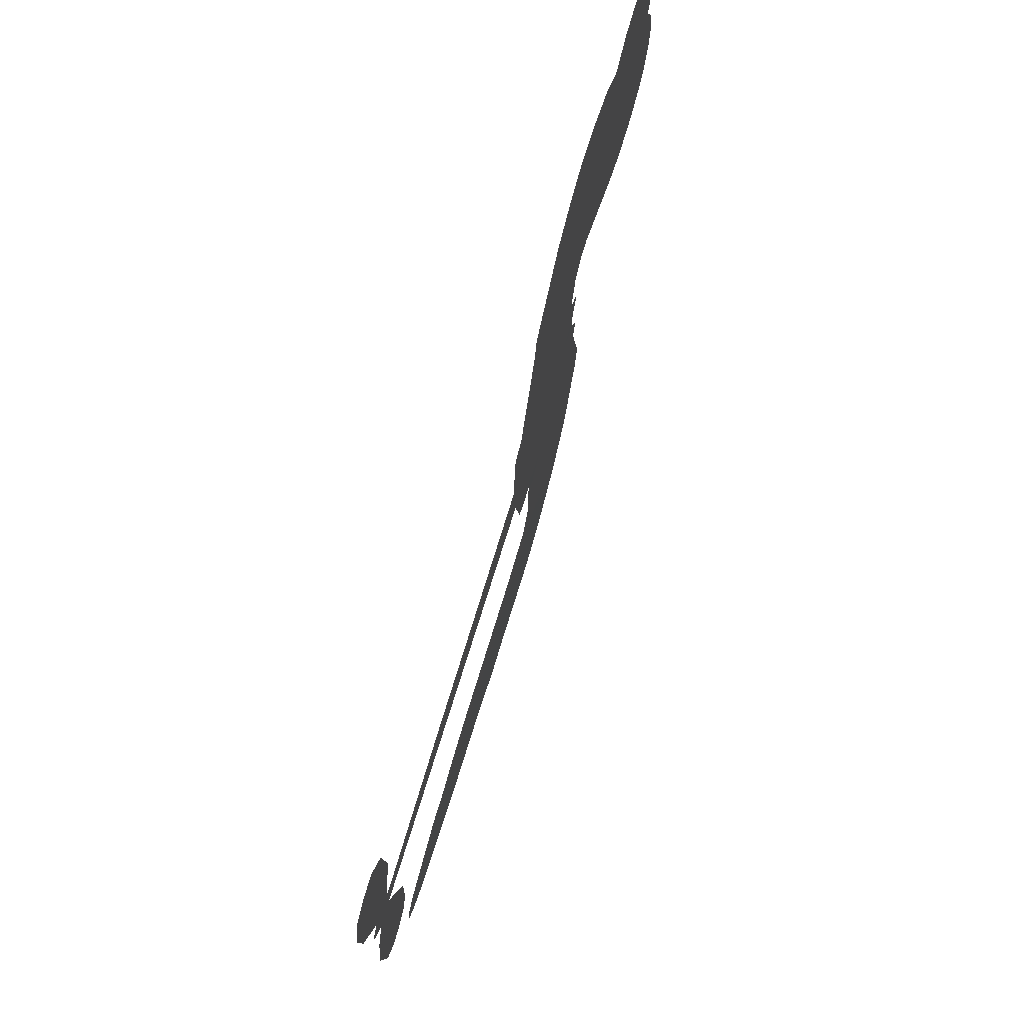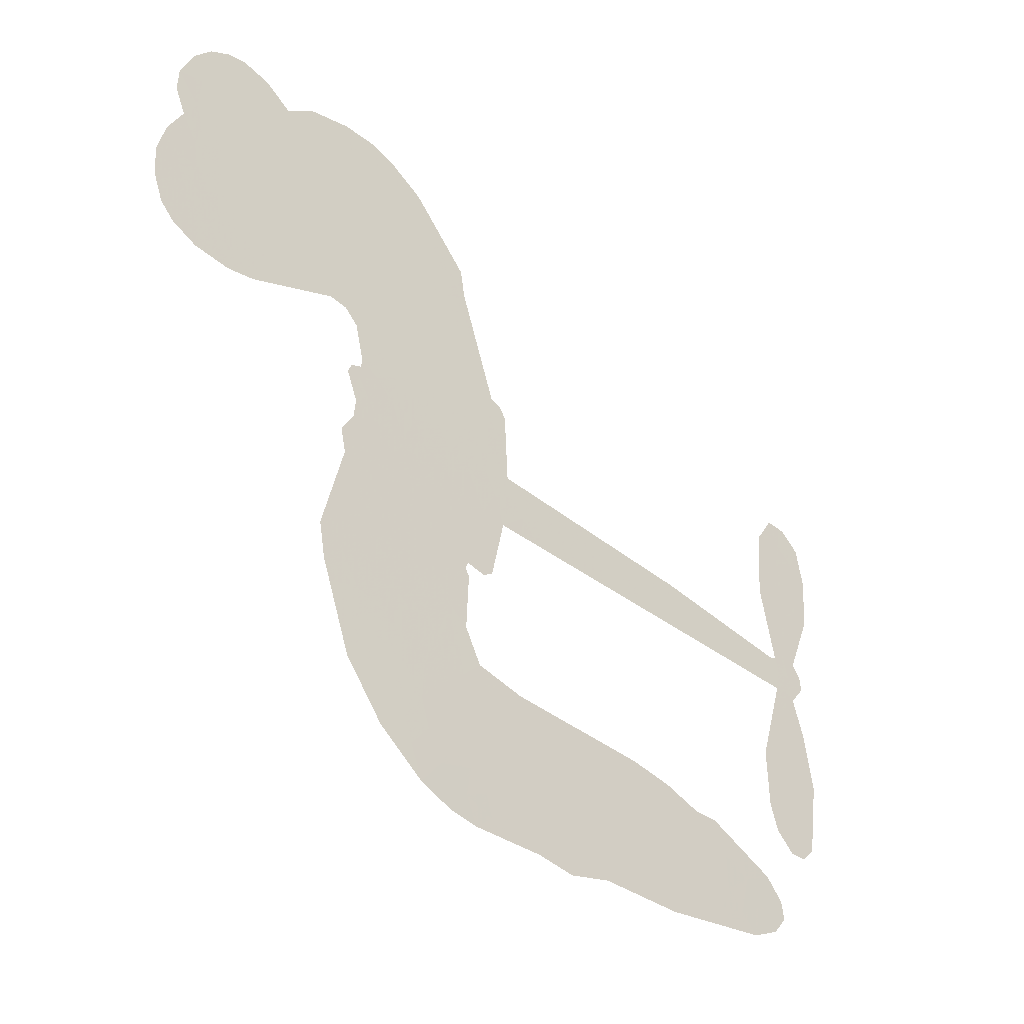
<metadata>
{"format":"obj","ext":"obj","renderer":"f3d","projection":"perspective","resolution":1024,"background":"white","views":[{"elev":72.6,"azim":107.1,"up":"+Y"},{"elev":-38.4,"azim":-44.0,"up":"+Y"}]}
</metadata>
<code>
v 2291 912.9 0.2257
v 2303 961.6 0.2142
v 2326 1006 0.1893
v 2309 1043 0.1564
v 2311 1079 0.1258
v 2332 1127 0
v 2357 1156 0.102
v 2386 1173 0.135
v 2414 1178 0.1547
v 2454 1170 0.1819
v 2495 1142 0.2241
v 2538 1174 0.2597
v 2599 1190 0.2811
v 2650 1190 0.2947
v 2690 1177 0.3046
v 2741 1147 0.3194
v 2828 1053 0.357
v 2835 1011 0.3705
v 2890 846.6 0.4716
v 2907 839.4 0.486
v 2917 824.6 0.5
v 2922 718.4 0.5272
v 3252 704.5 0.6118
v 3476 681.6 0.6795
v 3484 686.6 0.6864
v 3460 801.6 0.7179
v 3470 910.6 0.7338
v 3498 954.2 0.7382
v 3530 953.1 0.741
v 3560 927.6 0.75
v 3571 865.6 0.73
v 3563 784.6 0.7164
v 3526 692.6 0.6913
v 3539 673.6 0.6867
v 3541 653.6 0.6845
v 3518 623.6 0.6806
v 3536 566.6 0.6797
v 3549 482.6 0.6797
v 3532 370.6 0.6797
v 3510 348.8 0.6797
v 3486 347.8 0.6797
v 3458 374.6 0.6797
v 3445 412.6 0.6797
v 3443 499.6 0.6797
v 3483 630.5 0.6784
v 2914 631.2 0.5463
v 2894 537.6 0.5748
v 2878 527.8 0.5774
v 2850 533.4 0.5876
v 2846 522.6 0.6008
v 2852 511.6 0.6103
v 2848 427.6 0.669
v 2873 379.9 0.7013
v 2946 365.6 0.6935
v 3161 360.4 0.5832
v 3226 351.2 0.546
v 3282 333.7 0.5055
v 3320 334.5 0.4795
v 3426 287.2 0.3786
v 3452 257.6 0.324
v 3456 231.6 0.25
v 3434 204.9 0.3476
v 3392 183.9 0.4048
v 3229 157.7 0.5381
v 3101 154.4 0.6229
v 3037 136.6 0.662
v 2978 142.9 0.6969
v 2870 138.7 0.7854
v 2827 144.9 0.8353
v 2778 164.1 1
v 2710 215.6 0.7852
v 2653 289.6 0.7241
v 2608 414.6 0.6592
v 2598 465.6 0.64
v 2631 597.6 0.5732
v 2623 633.6 0.5548
v 2642 663.6 0.5366
v 2645 693.6 0.5138
v 2628 736.6 0.488
v 2634 750.5 0.4836
v 2650 756.7 0.475
v 2652 769.6 0.4601
v 2639 824.6 0.3966
v 2618 844.7 0.3579
v 2591 847.4 0.3262
v 2462 792.8 0.2586
v 2421 784.6 0.2511
v 2367 788.9 0.2439
v 2329 806.9 0.2394
v 2309 828.6 0.2368
v 2294 868.6 0.2319
v 3199 630.8 0.5994
v 3489 670.3 0.682
v 2674 759 0.4707
v 2829 536.2 0.5938
v 2850 469.6 0.6381
v 2649 736.1 0.4874
v 2887 816 0.4858
v 2904 584.4 0.5622
v 3341 630.7 0.6359
v 3506 684.3 0.688
v 3412 630.6 0.6569
v 3448 630.5 0.6682
v 2637 715.1 0.4976
v 2843 559.4 0.5788
v 3472 744.1 0.7066
v 3514 657.8 0.6836
v 3499 719.5 0.6984
v 3419 239.3 0.3594
v 3497 383.9 0.6797
v 2682 802.5 0.4356
v 2829 506 0.6142
v 2664 713.3 0.5014
v 2357 854.4 0.2382
v 2410 1126 0.1552
v 2610 893.9 0.3324
v 2920 771.5 0.5019
v 2872 555.9 0.574
v 3364 693.1 0.6416
v 3420 687.3 0.6585
v 2795 572.5 0.5787
v 2835 836.7 0.4567
v 2686 673.9 0.5268
v 2664 871.3 0.378
v 2862 599.4 0.5604
v 3464 654.9 0.6737
v 2776 520.3 0.6088
v 3433 658.3 0.6633
v 3400 661.4 0.6528
v 2671 624.9 0.5563
v 3303 266.7 0.4835
v 3463 565 0.6798
v 3513 914.1 0.7367
v 3544 738.6 0.7065
v 3541 426.6 0.6797
v 2374 1058 0.1614
v 3377 630.6 0.6462
v 3302 303.1 0.4878
v 3494 591.5 0.6796
v 3238 283.7 0.5314
v 3373 310.8 0.436
v 3340 285.6 0.4558
v 2647 1113 0.2996
v 2860 218.1 0.7746
v 2333 893.4 0.2303
v 2429 855.4 0.2508
v 2371 1119 0.111
v 2755 766.5 0.4757
v 2783 451.3 0.6496
v 3465 856.1 0.7265
v 3510 757.8 0.709
v 2345 1036 0.1686
v 2390 986.2 0.2103
v 2379 1022 0.189
v 2448 1022 0.2197
v 2413 1046 0.1922
v 3311 170.8 0.4788
v 3381 265.5 0.4135
v 2660 1151 0.2993
v 2757 1020 0.3529
v 2854 176.9 0.8021
v 2436 818.9 0.2536
v 2527 820.1 0.2803
v 2393 829.4 0.2454
v 2713 774.2 0.4638
v 2820 449.8 0.6517
v 2799 393.3 0.6851
v 2415 1011 0.2092
v 2445 954.2 0.2398
v 2465 1085 0.2106
v 2405 1086 0.1665
v 2613 1145 0.2852
v 2699 1117 0.3145
v 2797 1026 0.3597
v 2924 140.8 0.7377
v 2810 204.2 0.8371
v 2709 727.6 0.4939
v 2748 844.2 0.4282
v 2446 1056 0.2071
v 2497 1042 0.2406
v 2785 1100 0.3381
v 2675 837.3 0.4059
v 2887 193.1 0.7629
v 2921 251.7 0.7213
v 2721 814.1 0.4387
v 2771 1060 0.3449
v 2863 928.6 0.4135
v 2705 855.2 0.4069
v 2739 1093 0.329
v 2713 935.7 0.3697
v 2788 951.6 0.3864
v 2698 896.6 0.3811
v 2803 987.6 0.3747
v 2752 898 0.4007
v 2652 937 0.3427
v 2849 969.6 0.3907
v 2665 905.3 0.3617
v 2825 938.7 0.4009
v 2794 908.6 0.408
v 2834 897.9 0.4239
v 2804 867.1 0.4322
v 2877 887.6 0.4395
v 2790 822.2 0.4521
v 2849 867.4 0.4445
v 2633 872.7 0.3566
v 2798 541.6 0.5947
v 2766 553.6 0.5908
v 2747 614.7 0.5591
v 2712 519.4 0.6117
v 3545 892.7 0.7369
v 3507 870.8 0.7299
v 3500 825.4 0.722
v 2392 903.8 0.2361
v 2392 866.6 0.2418
v 2838 740.7 0.5029
v 2348 965.6 0.211
v 2542 893.5 0.2908
v 2837 391.3 0.6893
v 2815 324.9 0.7251
v 2845 351.8 0.7096
v 2810 359.9 0.705
v 2745 356.6 0.7037
v 2779 338.3 0.7171
v 2871 292.4 0.7315
v 2730 288.2 0.7473
v 2848 317.8 0.7248
v 2820 270.2 0.7615
v 2893 335.5 0.71
v 2747 320.2 0.7274
v 2630 352.1 0.6901
v 2776 283.8 0.7569
v 2455 1127 0.1933
v 2435 1100 0.1846
v 2575 1159 0.2717
v 2540 1128 0.2538
v 2581 1116 0.2745
v 2546 1071 0.2617
v 2716 1162 0.3118
v 2690 1147 0.3078
v 2810 171.9 0.8842
v 2760 211.2 0.8518
v 2490 986.9 0.2505
v 2763 1124 0.3281
v 2679 1040 0.3236
v 2712 639.5 0.5464
v 2705 593.4 0.5721
v 2770 685.6 0.5222
v 2728 678.9 0.5242
v 2754 651.6 0.5395
v 2797 623.8 0.5533
v 2674 452.8 0.6463
v 3494 790.1 0.7155
v 3530 802.7 0.7185
v 3567 825.1 0.7232
v 3537 848.6 0.7269
v 2365 886.3 0.2347
v 2359 926.4 0.2253
v 2396 945.1 0.2266
v 2884 743.1 0.5093
v 2825 788.3 0.4783
v 2357 997.3 0.1974
v 2576 880.3 0.3121
v 2576 929.2 0.3038
v 2559 833.8 0.2987
v 2481 846.9 0.2655
v 2530 857.8 0.2851
v 2497 889 0.2703
v 2515 939.4 0.2714
v 2828 235.3 0.7878
v 2860 256 0.7543
v 2788 244.4 0.7952
v 2747 250.5 0.7847
v 2915 296.3 0.7124
v 3054 363 0.6428
v 2931 330.9 0.7002
v 2958 298.2 0.6932
v 3000 364.3 0.6703
v 2965 255.1 0.6962
v 2946 218.3 0.7136
v 3034 288.9 0.6548
v 2969 334.8 0.6848
v 2911 218.5 0.7373
v 2964 181.3 0.7058
v 2994 282.2 0.6767
v 3010 323.3 0.666
v 3012 177.6 0.6752
v 3048 324.8 0.6458
v 3023 233.2 0.6647
v 3105 281.2 0.6146
v 2985 221.2 0.6883
v 3108 361.7 0.6131
v 3070 295 0.6342
v 3058 255.2 0.6426
v 3101 321.7 0.6166
v 3068 199.8 0.6397
v 3154 306.1 0.5857
v 2910 372.8 0.7027
v 2506 1100 0.2353
v 2479 1016 0.2374
v 2458 990.9 0.2343
v 2511 1012 0.2548
v 2531 1040 0.2592
v 2529 976.6 0.2708
v 2593 1029 0.2913
v 2547 1008 0.2734
v 2572 972.2 0.2928
v 2612 954.1 0.3173
v 2623 923.6 0.3315
v 2652 992.1 0.3253
v 2605 992.1 0.3044
v 2701 1076 0.3226
v 2661 1075 0.3098
v 2720 1039 0.337
v 2613 1079 0.291
v 2636 1040 0.3071
v 2699 996.8 0.3424
v 2739 578.8 0.5786
v 2709 556.5 0.5919
v 2615 531.6 0.6113
v 2667 570.4 0.5866
v 2623 564.6 0.5936
v 2648 540.7 0.6036
v 2644 491.7 0.628
v 2776 599.1 0.5663
v 2824 596.8 0.5645
v 2840 640 0.5454
v 2634 445.6 0.6483
v 2702 336.2 0.7103
v 2322 930.9 0.2217
v 2884 779.6 0.4951
v 2788 784.6 0.472
v 2757 804.8 0.4535
v 2792 738.5 0.4968
v 2854 808 0.4769
v 2495 806.4 0.2675
v 2544 925.6 0.2876
v 2481 952.2 0.2543
v 2461 913.5 0.2533
v 2425 921.9 0.2406
v 3047 171 0.6543
v 3101 234.1 0.6182
v 2515 1069 0.2449
v 2579 1082 0.2761
v 2678 964.9 0.3446
v 2683 491.4 0.6271
v 2729 459.7 0.6437
v 2607 498.6 0.6271
v 2877 633.6 0.5475
v 2899 676.6 0.5353
v 2806 664.5 0.5342
v 2850 689.1 0.5264
v 2853 770.1 0.4925
v 2752 724 0.4999
v 2459 876.6 0.2572
v 3108 194.3 0.6153
v 3165 156.1 0.5793
v 3172 227.2 0.5739
v 3133 155.2 0.6006
v 3148 192.5 0.5895
v 3190 189.7 0.5625
v 3136 226.1 0.5968
v 3153 264.3 0.5858
v 3226 230.6 0.538
v 3193 284.2 0.561
v 3216 314.7 0.5482
v 3251 316.6 0.525
v 3194 355.8 0.5649
v 3057 631 0.5668
v 3087 711.5 0.5732
v 2881 707.5 0.5228
v 2813 704.2 0.5162
v 3226 194.1 0.5385
v 3277 212.7 0.5021
v 3270 164.3 0.5102
v 3341 236.2 0.4493
v 3183 323.6 0.569
v 2985 631.1 0.5522
v 3307 231.7 0.4787
v 3352 177.4 0.4437
v 3328 203.6 0.4618
v 3367 210.3 0.4252
v 3005 715 0.5547
v 2929 687.1 0.5374
v 2964 716.7 0.5441
v 3491 433.7 0.6797
v 3520 458.4 0.6797
v 3500 512.8 0.6797
v 3444 456.1 0.6797
v 3482 473.9 0.6797
v 2348 1087 0.1157
v 2796 487.6 0.6274
v 2757 486.4 0.6288
v 2752 937 0.3826
v 2757 978.2 0.3671
v 2770 869.6 0.4213
v 2681 252.6 0.7518
v 2691 289.9 0.7348
v 3134 336.6 0.5978
v 2663 397.6 0.6725
v 2707 382.3 0.685
v 2751 406.2 0.6748
v 2696 420 0.6639
v 2780 419.3 0.6685
v 2727 427.6 0.6614
v 3197 250 0.5572
v 3264 251.9 0.5116
v 3272 285.5 0.5075
v 2983 675.9 0.5506
v 2950 631.2 0.5468
v 3021 655.9 0.5592
v 3046 713.2 0.564
v 3128 630.9 0.5828
v 3060 673.2 0.5674
v 3092 631 0.5747
v 3170 708 0.5922
v 3110 672.4 0.5786
v 3154 666.7 0.5888
v 3129 709.7 0.5826
v 3163 630.9 0.591
v 3543 524.6 0.6797
v 3500 551.8 0.6797
v 3453 532.3 0.6797
v 2722 970 0.3594
v 2619 383.3 0.6737
v 2669 358.3 0.6931
v 2641 320.8 0.7075
v 2674 318.5 0.7149
v 2952 663.9 0.545
v 3308 698.8 0.6259
v 3334 669 0.6334
v 3270 630.8 0.6169
v 3305 630.7 0.6262
v 3288 665.6 0.6213
v 3247 664.3 0.6111
v 3211 706.3 0.6019
v 3194 670.4 0.5981
v 2928 186.9 0.7309
v 2896 160.4 0.7601
f 112 206 391
f 186 160 174
f 75 130 76
f 203 122 201
f 105 121 206
f 45 107 93
f 51 50 112
f 123 78 77
f 89 88 114
f 125 118 99
f 1 91 145
f 162 164 87
f 25 108 106
f 43 42 110
f 80 79 97
f 126 93 24
f 58 138 142
f 179 299 180
f 128 129 102
f 105 125 325
f 52 166 167
f 143 159 172
f 240 176 70
f 142 138 131
f 176 240 161
f 223 231 219
f 59 158 109
f 95 112 50
f 117 21 98
f 113 94 97
f 97 104 113
f 104 78 113
f 349 383 22
f 166 112 391
f 105 95 49
f 74 73 327
f 51 112 96
f 82 94 111
f 107 34 101
f 52 218 53
f 323 345 322
f 203 260 122
f 90 89 114
f 167 221 218
f 145 256 257
f 91 90 114
f 298 232 170
f 98 19 334
f 282 183 437
f 77 76 130
f 4 3 152
f 152 5 4
f 56 365 366
f 45 126 103
f 115 9 8
f 8 7 147
f 45 139 36
f 106 151 252
f 147 7 6
f 381 158 375
f 114 145 91
f 246 208 245
f 136 154 156
f 10 9 115
f 19 122 334
f 205 83 124
f 17 174 18
f 84 205 116
f 165 111 94
f 182 83 111
f 162 146 164
f 239 15 159
f 206 207 127
f 129 137 102
f 236 234 235
f 350 250 326
f 172 159 14
f 180 302 342
f 126 45 93
f 322 318 320
f 239 238 15
f 211 150 212
f 5 152 390
f 136 152 154
f 25 93 101
f 31 30 210
f 107 45 36
f 124 192 197
f 161 183 144
f 119 430 137
f 120 119 129
f 296 364 376
f 359 361 355
f 287 274 285
f 363 373 406
f 276 285 281
f 50 49 95
f 53 218 220
f 275 54 297
f 49 48 118
f 126 128 103
f 274 287 294
f 58 57 138
f 78 123 113
f 407 406 131
f 118 105 49
f 375 158 142
f 68 161 69
f 61 109 62
f 421 139 132
f 109 60 59
f 166 52 96
f 423 394 160
f 60 109 61
f 348 349 351
f 85 84 116
f 141 58 142
f 162 87 86
f 43 110 385
f 134 32 151
f 386 385 135
f 110 42 41
f 110 135 385
f 102 103 128
f 57 366 407
f 40 110 41
f 40 39 110
f 421 387 420
f 119 137 129
f 141 158 59
f 37 36 139
f 105 206 95
f 47 118 48
f 94 81 97
f 95 206 112
f 430 433 432
f 432 100 430
f 413 416 369
f 82 81 94
f 177 165 94
f 98 20 19
f 98 21 20
f 97 79 104
f 63 62 109
f 108 151 106
f 117 330 259
f 210 133 211
f 93 107 101
f 83 82 111
f 259 22 117
f 348 99 46
f 47 99 118
f 24 93 25
f 132 139 45
f 35 34 107
f 126 24 128
f 101 34 33
f 118 125 105
f 130 123 77
f 115 8 147
f 128 24 120
f 108 101 33
f 27 133 28
f 108 33 134
f 255 253 254
f 185 111 165
f 28 133 29
f 133 30 29
f 129 128 120
f 110 39 135
f 159 15 14
f 145 114 256
f 193 160 394
f 101 108 25
f 389 388 385
f 36 35 107
f 168 154 153
f 81 80 97
f 372 373 363
f 151 108 134
f 214 114 164
f 145 257 329
f 163 265 335
f 179 233 171
f 390 6 5
f 147 390 171
f 113 123 177
f 177 123 248
f 209 346 392
f 397 396 225
f 261 154 152
f 27 150 211
f 253 252 151
f 152 136 390
f 3 2 216
f 168 169 300
f 261 152 3
f 168 156 154
f 261 153 154
f 234 236 172
f 179 156 155
f 147 171 115
f 64 374 372
f 375 380 381
f 141 142 158
f 142 131 375
f 172 14 13
f 143 173 239
f 308 205 197
f 196 198 187
f 283 175 67
f 161 144 176
f 264 266 163
f 214 146 213
f 85 262 264
f 262 85 116
f 114 88 164
f 87 164 88
f 177 94 113
f 332 148 331
f 112 166 96
f 166 149 403
f 346 209 345
f 223 219 221
f 169 168 153
f 155 156 168
f 265 162 86
f 162 265 146
f 179 180 170
f 11 10 232
f 136 156 171
f 171 156 179
f 12 234 13
f 172 13 234
f 173 311 189
f 189 311 313
f 16 173 189
f 200 198 199
f 288 280 284
f 183 282 144
f 270 184 224
f 70 176 241
f 245 248 123
f 148 165 177
f 188 194 192
f 188 182 185
f 179 155 299
f 179 170 233
f 299 300 242
f 301 302 180
f 188 192 124
f 17 181 186
f 83 182 124
f 438 161 68
f 437 283 279
f 288 290 286
f 220 226 228
f 332 165 148
f 188 185 178
f 17 186 174
f 189 186 181
f 174 193 18
f 185 182 111
f 202 187 200
f 182 188 124
f 16 189 243
f 311 173 312
f 189 313 186
f 194 190 192
f 18 193 196
f 194 188 178
f 190 195 197
f 160 193 174
f 198 196 193
f 122 204 201
f 393 194 199
f 160 313 316
f 304 314 343
f 190 197 192
f 198 193 191
f 197 195 308
f 199 191 393
f 198 191 199
f 395 194 178
f 198 200 187
f 201 200 199
f 204 19 202
f 395 199 194
f 201 395 203
f 332 178 185
f 204 202 200
f 260 331 333
f 201 204 200
f 19 204 122
f 83 205 84
f 197 205 124
f 207 206 121
f 206 127 391
f 324 317 207
f 130 320 246
f 250 350 249
f 123 130 245
f 127 207 209
f 207 121 324
f 30 133 210
f 133 27 211
f 150 26 212
f 210 211 255
f 252 212 26
f 253 255 212
f 146 354 339
f 258 153 216
f 146 214 164
f 256 214 213
f 353 247 333
f 348 46 349
f 2 1 329
f 216 257 258
f 307 263 308
f 354 267 338
f 52 167 218
f 221 220 218
f 221 167 223
f 269 270 227
f 219 226 220
f 53 220 228
f 167 222 223
f 219 220 221
f 402 400 404
f 328 225 229
f 222 229 223
f 269 227 271
f 226 227 224
f 224 273 228
f 397 72 396
f 71 70 241
f 227 226 219
f 226 224 228
f 223 229 231
f 144 269 176
f 273 224 184
f 297 53 228
f 399 251 327
f 231 229 225
f 400 402 399
f 426 427 425
f 71 241 272
f 219 231 227
f 10 115 232
f 233 115 171
f 170 232 233
f 115 233 232
f 11 235 12
f 234 12 235
f 11 232 298
f 236 143 172
f 235 11 298
f 235 237 343
f 299 301 180
f 237 302 304
f 143 239 159
f 173 16 238
f 173 238 239
f 70 69 240
f 161 240 69
f 176 269 271
f 271 231 272
f 338 268 337
f 262 263 217
f 314 312 143
f 189 181 243
f 316 313 244
f 246 245 130
f 249 248 245
f 319 322 321
f 318 207 317
f 250 249 208
f 215 260 333
f 249 245 208
f 248 247 353
f 250 208 324
f 247 248 249
f 325 250 324
f 325 326 250
f 230 399 424
f 400 222 401
f 106 252 26
f 253 151 32
f 255 254 31
f 212 252 253
f 210 255 31
f 253 32 254
f 212 255 211
f 214 256 114
f 257 256 213
f 257 213 258
f 216 2 329
f 339 258 213
f 169 153 258
f 330 117 98
f 326 351 350
f 331 260 203
f 259 330 352
f 3 216 261
f 153 261 216
f 263 262 116
f 266 264 262
f 310 304 305
f 301 242 303
f 265 266 267
f 266 262 217
f 267 266 217
f 265 163 266
f 268 267 217
f 268 338 267
f 263 336 217
f 268 303 337
f 270 269 144
f 227 231 271
f 270 144 282
f 227 270 224
f 272 231 225
f 176 271 241
f 272 225 396
f 241 271 272
f 184 278 276
f 228 273 275
f 276 284 285
f 285 274 277
f 273 276 275
f 284 276 278
f 184 276 273
f 54 275 281
f 175 283 437
f 276 281 275
f 279 184 282
f 278 184 279
f 437 279 282
f 290 288 284
f 376 398 296
f 277 54 281
f 282 184 270
f 438 183 161
f 66 286 67
f 67 286 283
f 279 290 278
f 284 280 285
f 285 280 287
f 277 281 285
f 340 65 295
f 278 290 284
f 292 287 280
f 294 287 292
f 340 286 66
f 341 293 295
f 292 280 293
f 358 359 355
f 279 283 290
f 286 290 283
f 293 280 288
f 291 294 398
f 294 292 289
f 295 293 288
f 289 292 293
f 294 289 296
f 294 291 274
f 340 288 286
f 293 341 289
f 361 362 341
f 365 376 364
f 342 170 180
f 275 297 228
f 237 235 298
f 300 299 155
f 301 299 242
f 168 300 155
f 337 300 169
f 242 337 303
f 342 302 237
f 305 301 303
f 311 312 244
f 336 303 268
f 307 310 306
f 301 305 302
f 305 303 306
f 303 336 306
f 304 302 305
f 307 306 263
f 305 306 310
f 308 263 116
f 307 195 309
f 308 116 205
f 195 307 308
f 309 344 316
f 309 244 315
f 307 309 310
f 315 310 309
f 312 173 143
f 313 311 244
f 314 143 236
f 315 312 314
f 244 309 316
f 186 313 160
f 343 314 236
f 315 314 304
f 315 304 310
f 244 312 315
f 344 309 195
f 393 394 423
f 208 246 317
f 318 317 246
f 75 320 130
f 207 318 209
f 323 251 345
f 320 318 246
f 320 321 322
f 322 319 323
f 320 75 321
f 318 322 209
f 347 74 323
f 327 323 74
f 317 324 208
f 325 324 121
f 105 325 121
f 326 325 125
f 348 326 125
f 350 247 249
f 230 425 399
f 323 327 251
f 427 397 328
f 73 399 327
f 145 329 1
f 216 329 257
f 334 330 98
f 215 352 260
f 332 331 203
f 331 148 333
f 178 332 203
f 332 185 165
f 353 333 148
f 371 247 350
f 122 260 334
f 334 260 352
f 336 263 306
f 265 86 335
f 268 217 336
f 300 337 242
f 337 169 338
f 169 258 339
f 265 354 146
f 146 339 213
f 169 339 338
f 65 340 66
f 288 340 295
f 65 355 295
f 341 295 355
f 237 298 342
f 170 342 298
f 235 343 236
f 304 343 237
f 195 190 344
f 423 344 190
f 346 345 251
f 322 345 209
f 399 425 400
f 391 392 149
f 99 348 125
f 323 319 347
f 413 410 368
f 259 370 22
f 215 351 370
f 326 348 351
f 371 333 247
f 370 351 349
f 371 215 333
f 259 352 215
f 334 352 330
f 148 177 353
f 248 353 177
f 267 354 265
f 339 354 338
f 360 363 357
f 289 341 362
f 357 359 360
f 358 356 359
f 364 140 365
f 360 359 356
f 355 65 358
f 361 359 357
f 356 64 360
f 364 405 140
f 361 357 362
f 355 361 341
f 357 363 405
f 289 362 296
f 360 64 372
f 374 157 373
f 296 362 364
f 362 357 405
f 366 365 140
f 398 376 55
f 366 140 407
f 56 366 57
f 417 415 418
f 365 56 367
f 428 384 383
f 22 370 349
f 215 370 259
f 350 351 371
f 215 371 351
f 373 157 380
f 363 360 372
f 378 375 131
f 373 378 406
f 372 374 373
f 381 380 379
f 365 367 376
f 55 376 367
f 377 410 408
f 46 383 349
f 406 378 131
f 373 380 378
f 63 381 379
f 380 375 378
f 157 379 380
f 63 109 381
f 158 381 109
f 408 382 384
f 22 383 384
f 386 135 38
f 377 408 428
f 428 46 409
f 385 386 389
f 387 386 38
f 389 44 388
f 421 420 37
f 422 44 387
f 386 387 389
f 43 385 388
f 44 389 387
f 171 390 136
f 6 390 147
f 392 391 127
f 166 391 149
f 209 392 127
f 149 392 346
f 394 393 191
f 190 194 393
f 193 394 191
f 423 160 316
f 203 395 178
f 199 395 201
f 272 396 71
f 222 328 229
f 328 397 225
f 291 398 55
f 294 296 398
f 400 328 222
f 401 222 167
f 399 402 251
f 167 403 401
f 404 149 346
f 404 400 401
f 346 251 402
f 166 403 167
f 404 403 149
f 404 401 403
f 346 402 404
f 140 405 363
f 362 405 364
f 407 131 138
f 363 406 140
f 407 138 57
f 140 406 407
f 410 377 368
f 413 411 410
f 428 408 384
f 382 408 410
f 413 414 416
f 382 410 411
f 369 411 413
f 416 414 412
f 436 434 435
f 413 368 414
f 417 416 412
f 92 436 419
f 418 369 416
f 417 419 436
f 139 421 37
f 417 418 416
f 417 412 419
f 387 38 420
f 422 421 132
f 344 423 316
f 421 422 387
f 393 423 190
f 72 397 427
f 399 73 424
f 400 425 328
f 425 427 328
f 425 230 426
f 72 427 426
f 46 428 383
f 377 428 409
f 119 429 430
f 137 430 100
f 432 433 431
f 429 23 433
f 434 431 433
f 433 430 429
f 434 433 23
f 415 417 436
f 92 431 434
f 434 436 92
f 434 23 435
f 415 436 435
f 437 183 438
f 68 175 438
f 437 438 175

</code>
